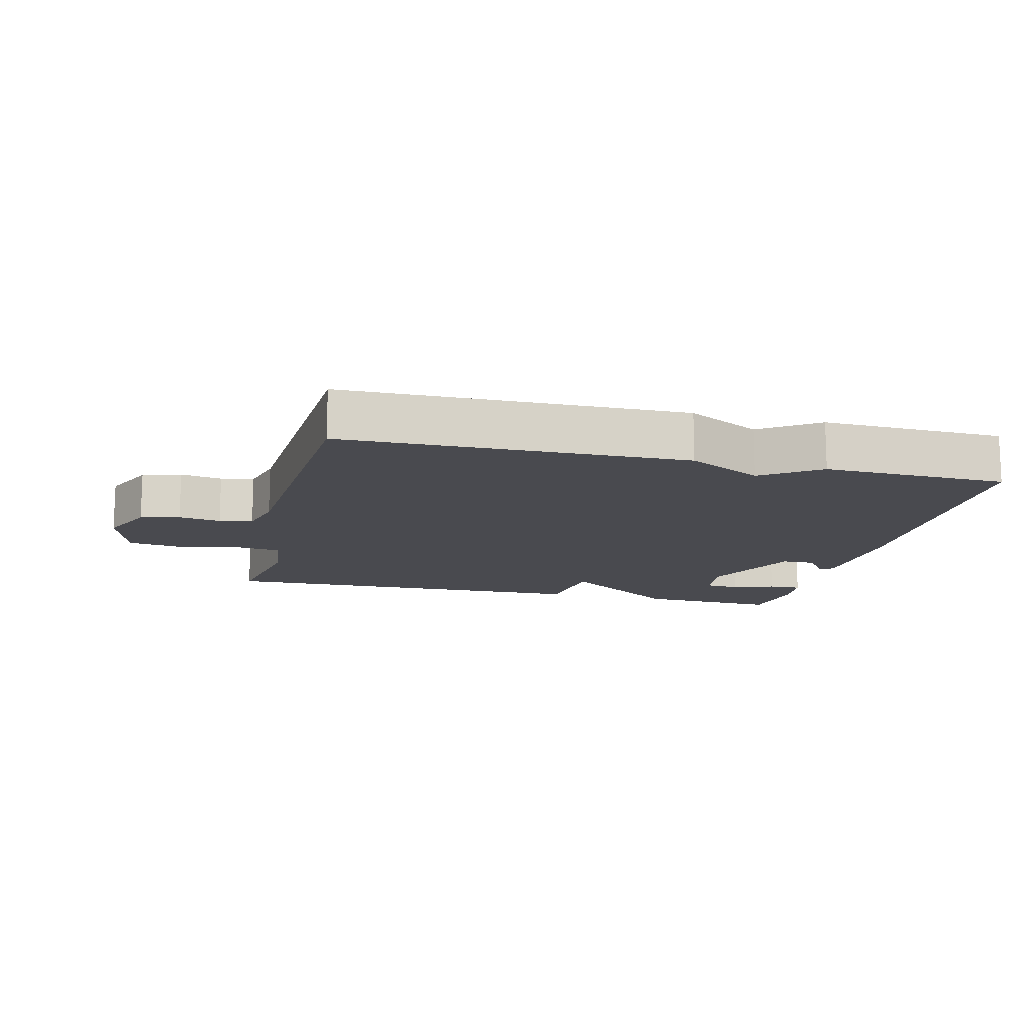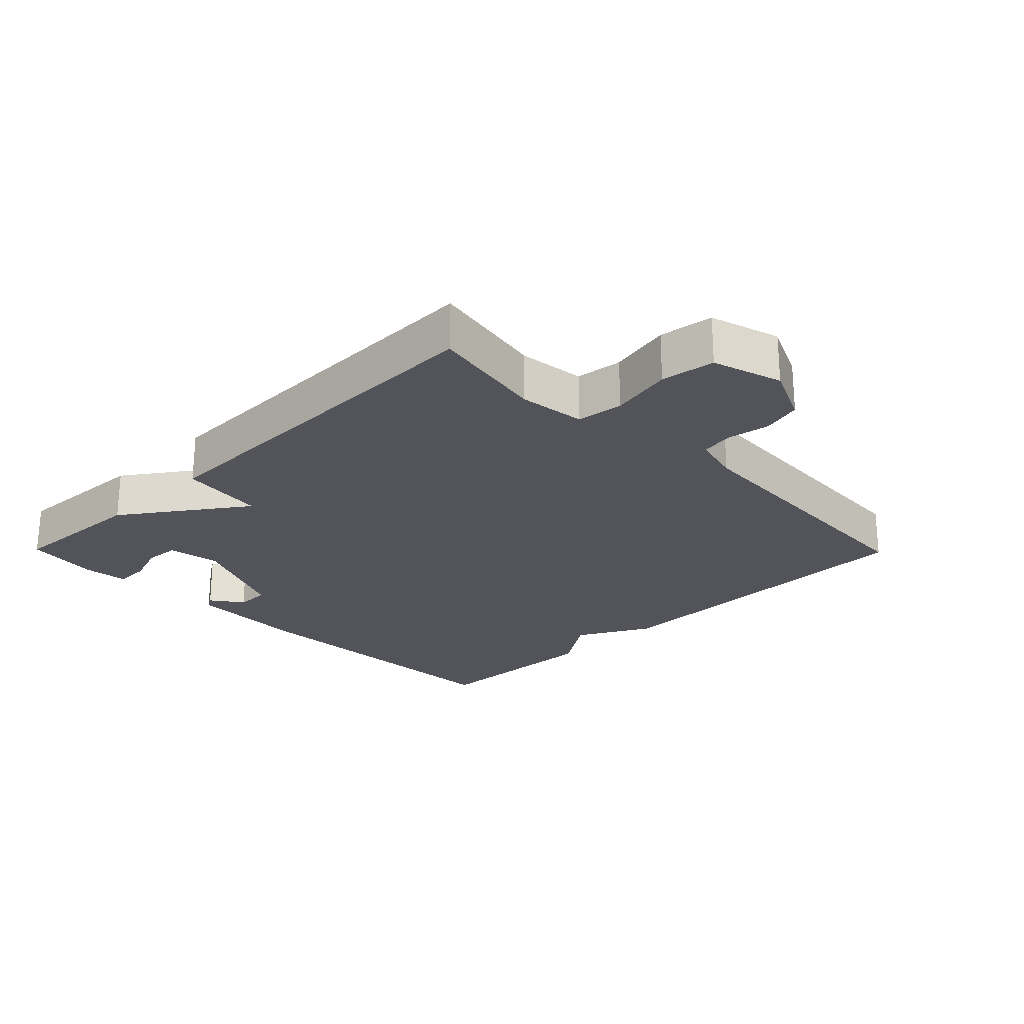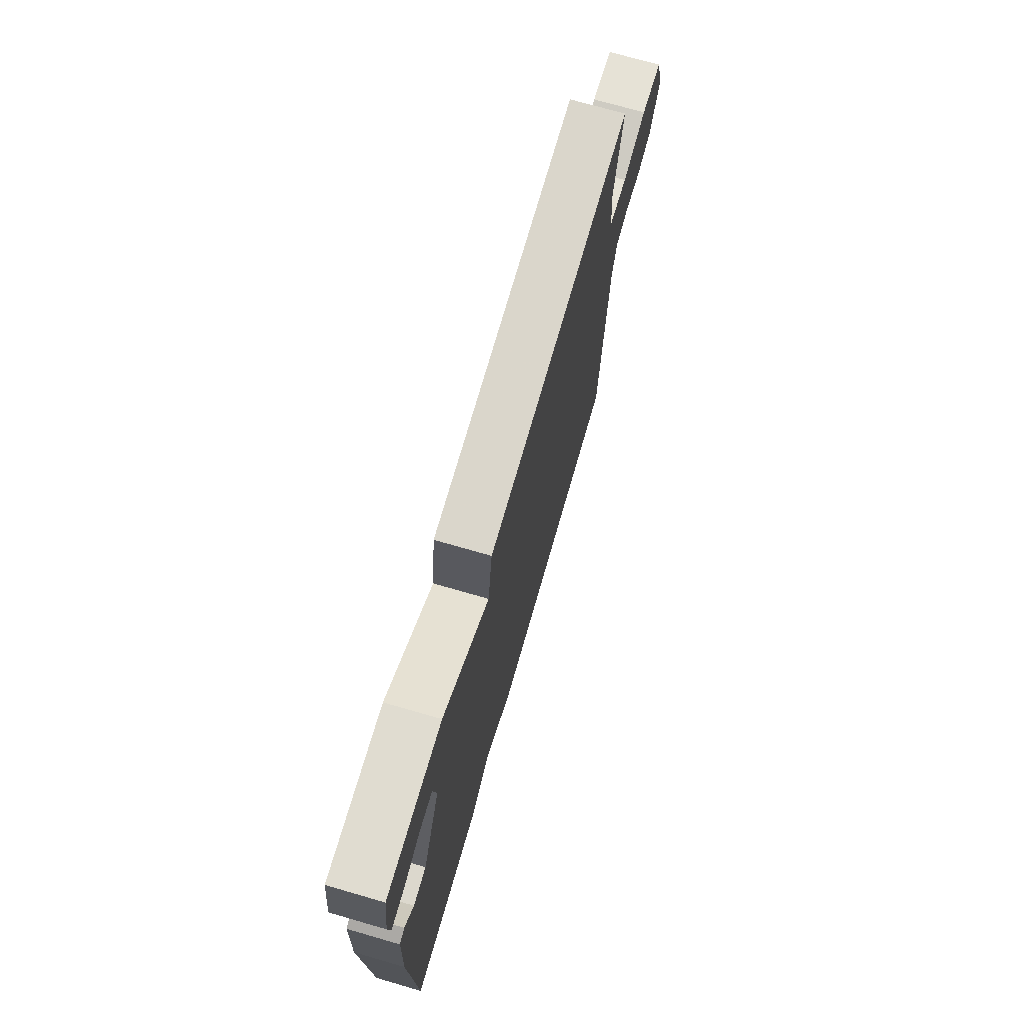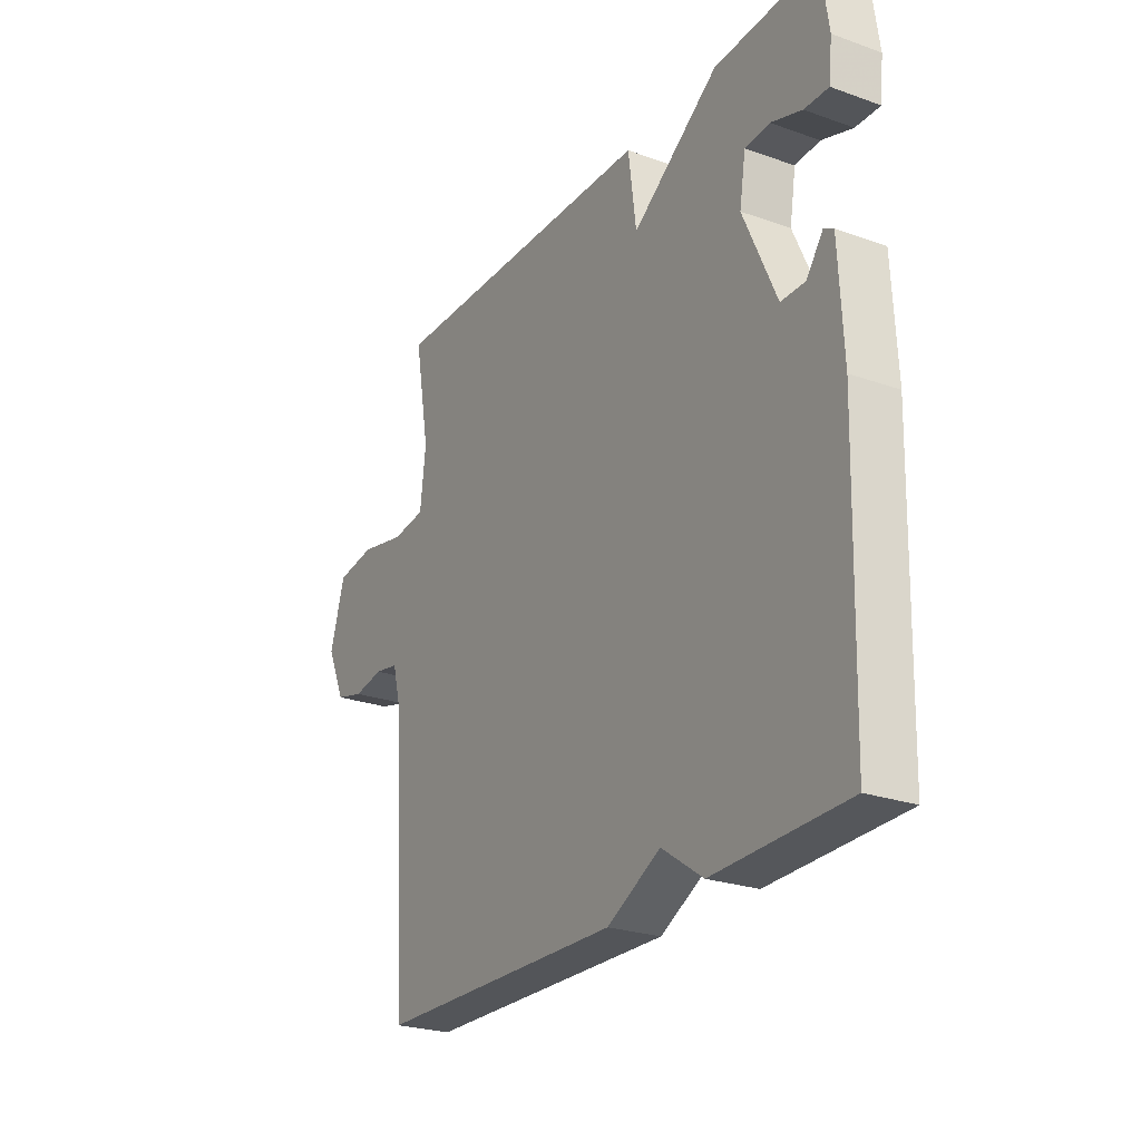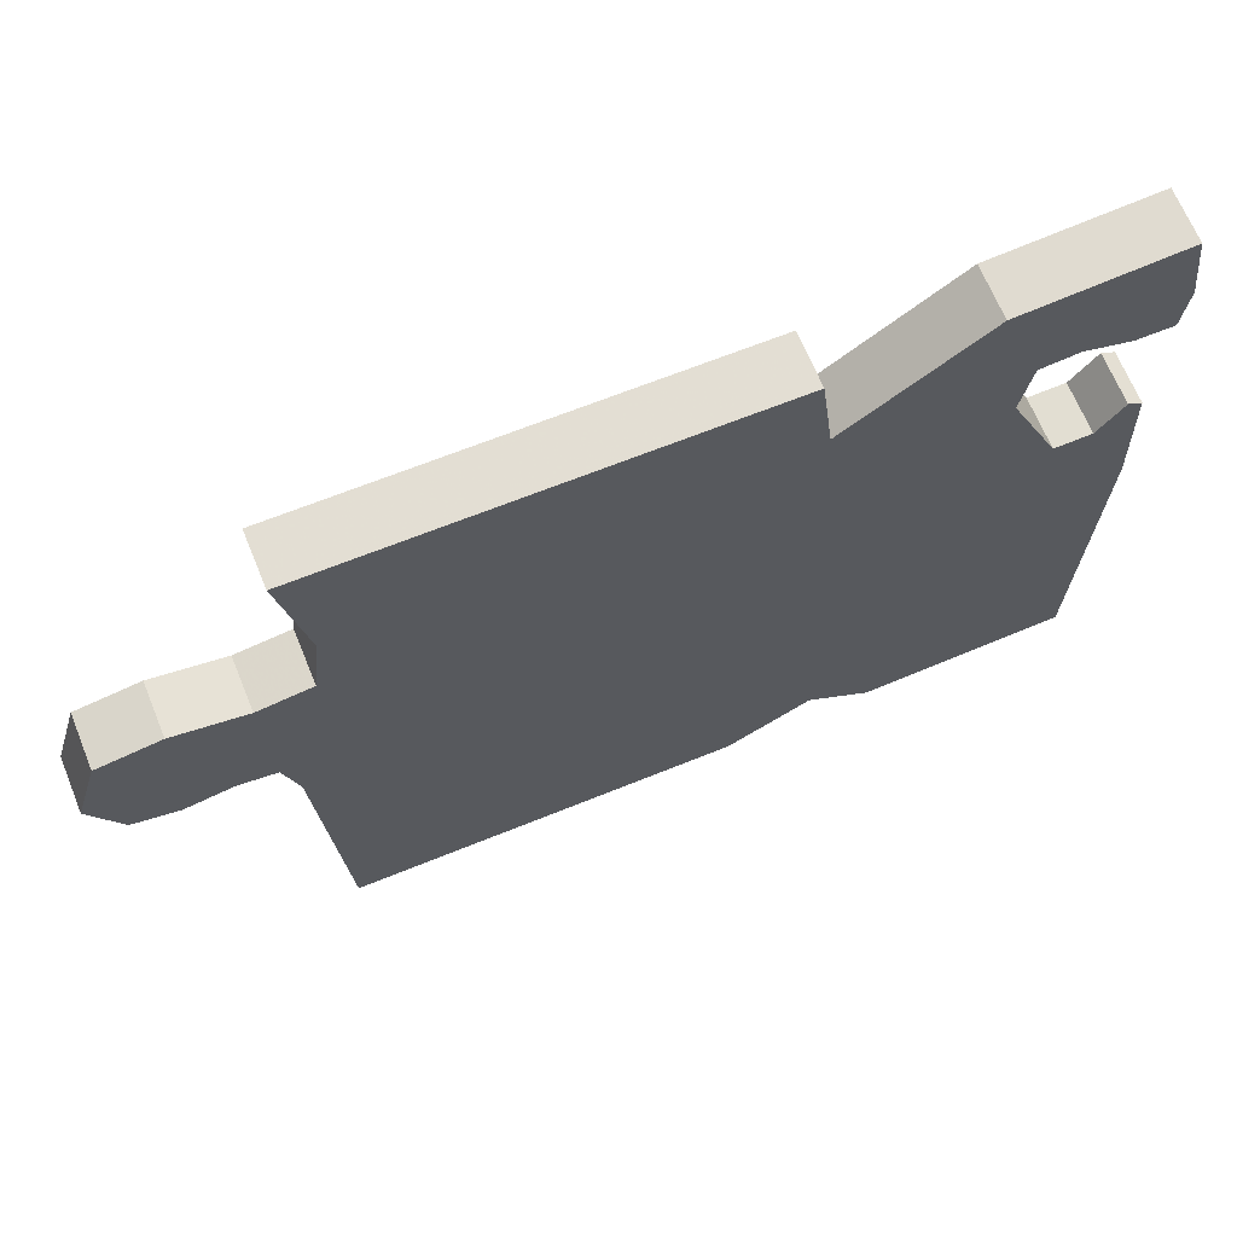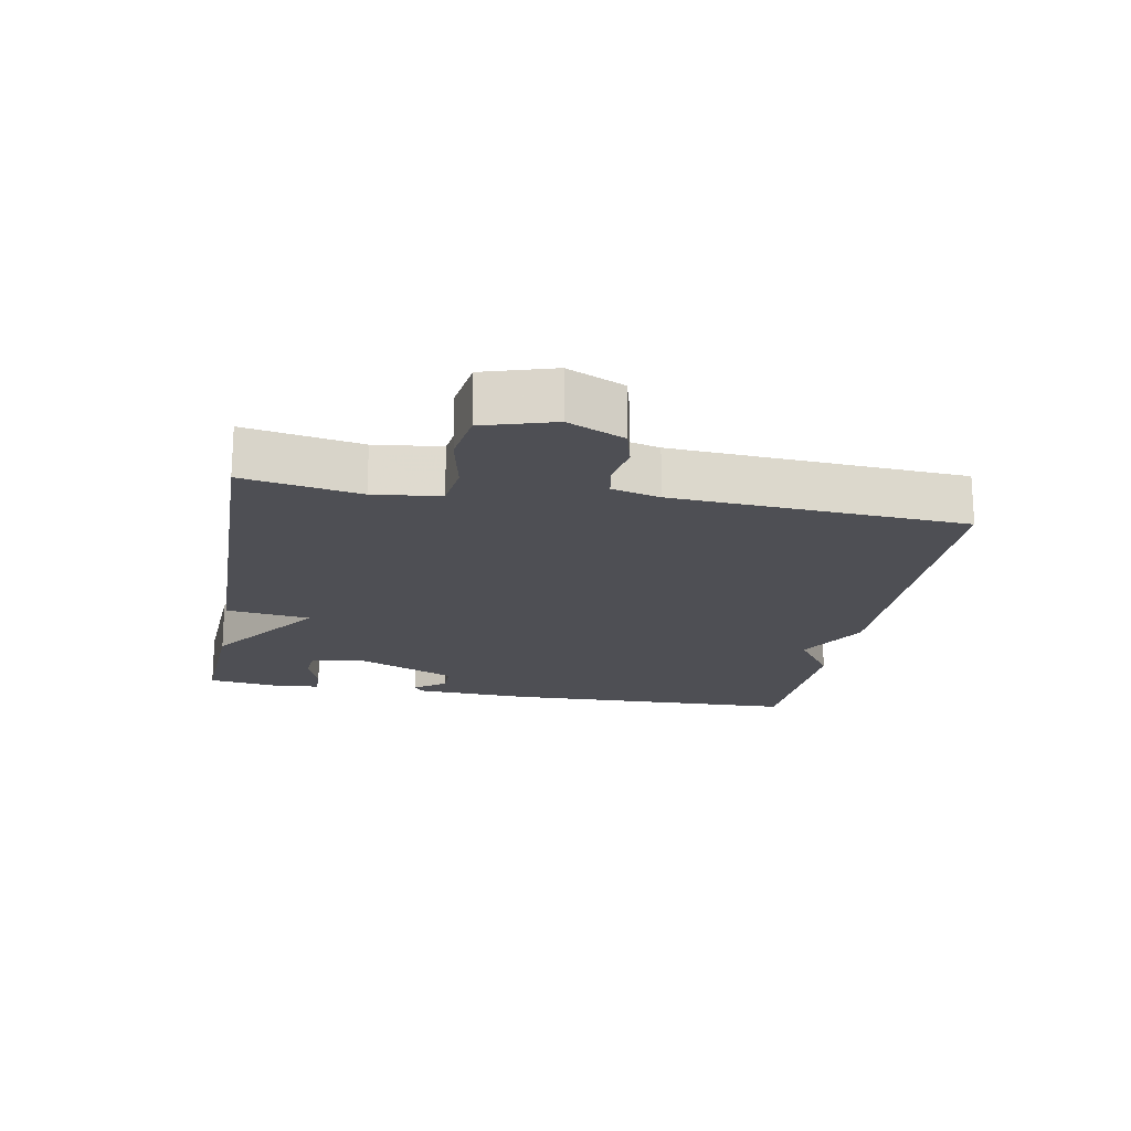
<metadata>
{"format":"obj","ext":"obj","renderer":"f3d","projection":"perspective","resolution":1024,"background":"white","views":[{"elev":-13.5,"azim":166.4,"up":"+Y"},{"elev":-23.7,"azim":44.5,"up":"+Y"},{"elev":72.6,"azim":-73.9,"up":"+Z"},{"elev":-25.0,"azim":-120.0,"up":"+Z"},{"elev":67.9,"azim":157.7,"up":"+Z"},{"elev":-18.4,"azim":79.6,"up":"+Y"}]}
</metadata>
<code>
v 0.5 0.07 0.5
v 0.468 0.07 0.323
v 0.48 0.07 0.222
v 0.551 0.07 0.213
v 0.646 0.07 0.233
v 0.728 0.07 0.221
v 0.76 0.07 0.115
v 0.721 0.07 0.029
v 0.661 0.07 0.013
v 0.597 0.07 0.024
v 0.546 0.07 0.015
v 0.527 0.07 -0.058
v 0.5 0.07 -0.5
v -0.021 0.07 -0.508
v -0.134 0.07 -0.448
v -0.221 0.07 -0.508
v -0.5 0.07 -0.5
v -0.513 0.07 -0.043
v -0.504 0.07 0.139
v -0.484 0.07 0.151
v -0.449 0.07 0.103
v -0.398 0.07 0.103
v -0.328 0.07 0.26
v -0.341 0.07 0.339
v -0.393 0.07 0.343
v -0.458 0.07 0.321
v -0.509 0.07 0.32
v -0.516 0.07 0.387
v -0.5 0.07 0.5
v -0.284 0.07 0.489
v -0.101 0.07 0.36
v -0.084 0.07 0.489
v 0.5 0 0.5
v 0.468 0 0.323
v 0.48 0 0.222
v 0.551 0 0.213
v 0.646 0 0.233
v 0.728 0 0.221
v 0.76 0 0.115
v 0.721 0 0.029
v 0.661 0 0.013
v 0.597 0 0.024
v 0.546 0 0.015
v 0.527 0 -0.058
v 0.5 0 -0.5
v -0.021 0 -0.508
v -0.134 0 -0.448
v -0.221 0 -0.508
v -0.5 0 -0.5
v -0.513 0 -0.043
v -0.504 0 0.139
v -0.484 0 0.151
v -0.449 0 0.103
v -0.398 0 0.103
v -0.328 0 0.26
v -0.341 0 0.339
v -0.393 0 0.343
v -0.458 0 0.321
v -0.509 0 0.32
v -0.516 0 0.387
v -0.5 0 0.5
v -0.284 0 0.489
v -0.101 0 0.36
v -0.084 0 0.489
f 31 32 1 2
f 28 29 30 31
f 25 26 27 28
f 24 25 28 31
f 31 2 3
f 24 31 3
f 23 24 3
f 19 20 21
f 18 19 21
f 17 18 21
f 16 17 21
f 15 16 21
f 15 21 22
f 14 15 22
f 13 14 22
f 12 13 22
f 23 3 4
f 22 23 4
f 12 22 4
f 11 12 4
f 8 9 10
f 7 8 10
f 7 10 11
f 6 7 11
f 5 6 11
f 4 5 11
f 34 33 64 63
f 63 62 61 60
f 60 59 58 57
f 63 60 57 56
f 35 34 63
f 35 63 56
f 35 56 55
f 53 52 51
f 53 51 50
f 53 50 49
f 53 49 48
f 53 48 47
f 54 53 47
f 54 47 46
f 54 46 45
f 54 45 44
f 36 35 55
f 36 55 54
f 36 54 44
f 36 44 43
f 42 41 40
f 42 40 39
f 43 42 39
f 43 39 38
f 43 38 37
f 43 37 36
f 1 33 34 2
f 2 34 35 3
f 3 35 36 4
f 4 36 37 5
f 5 37 38 6
f 6 38 39 7
f 7 39 40 8
f 8 40 41 9
f 9 41 42 10
f 10 42 43 11
f 11 43 44 12
f 12 44 45 13
f 13 45 46 14
f 14 46 47 15
f 15 47 48 16
f 16 48 49 17
f 17 49 50 18
f 18 50 51 19
f 19 51 52 20
f 20 52 53 21
f 21 53 54 22
f 22 54 55 23
f 23 55 56 24
f 24 56 57 25
f 25 57 58 26
f 26 58 59 27
f 27 59 60 28
f 28 60 61 29
f 29 61 62 30
f 30 62 63 31
f 31 63 64 32
f 32 64 33 1

</code>
